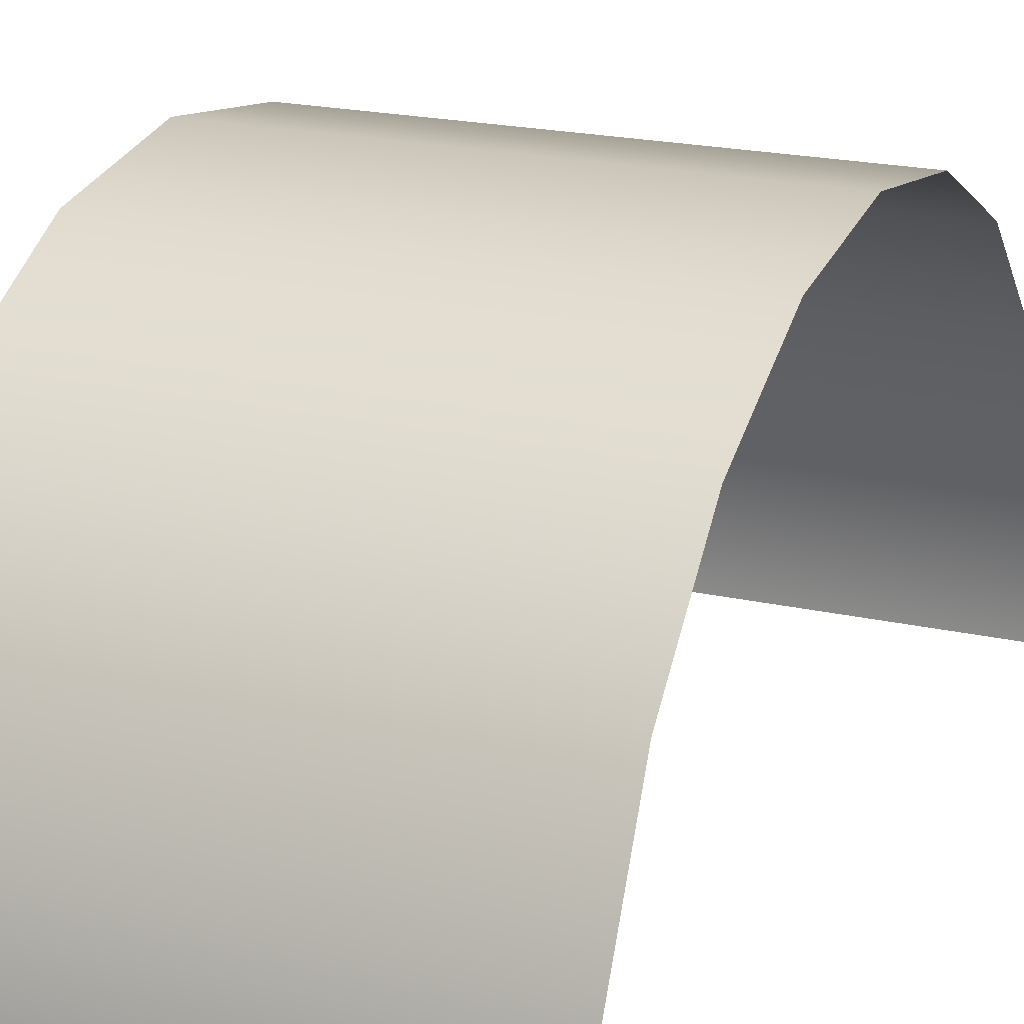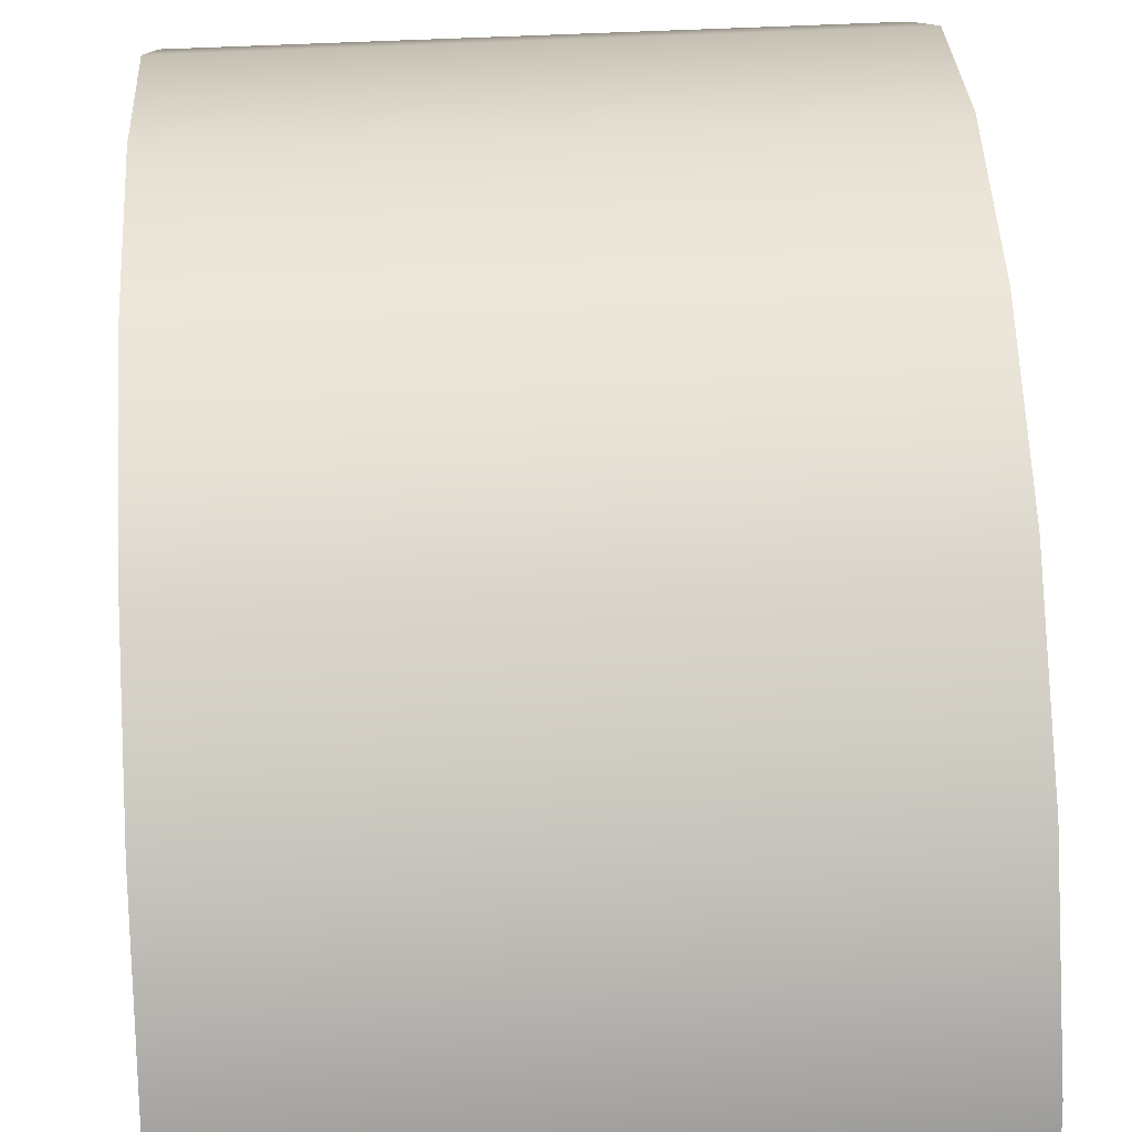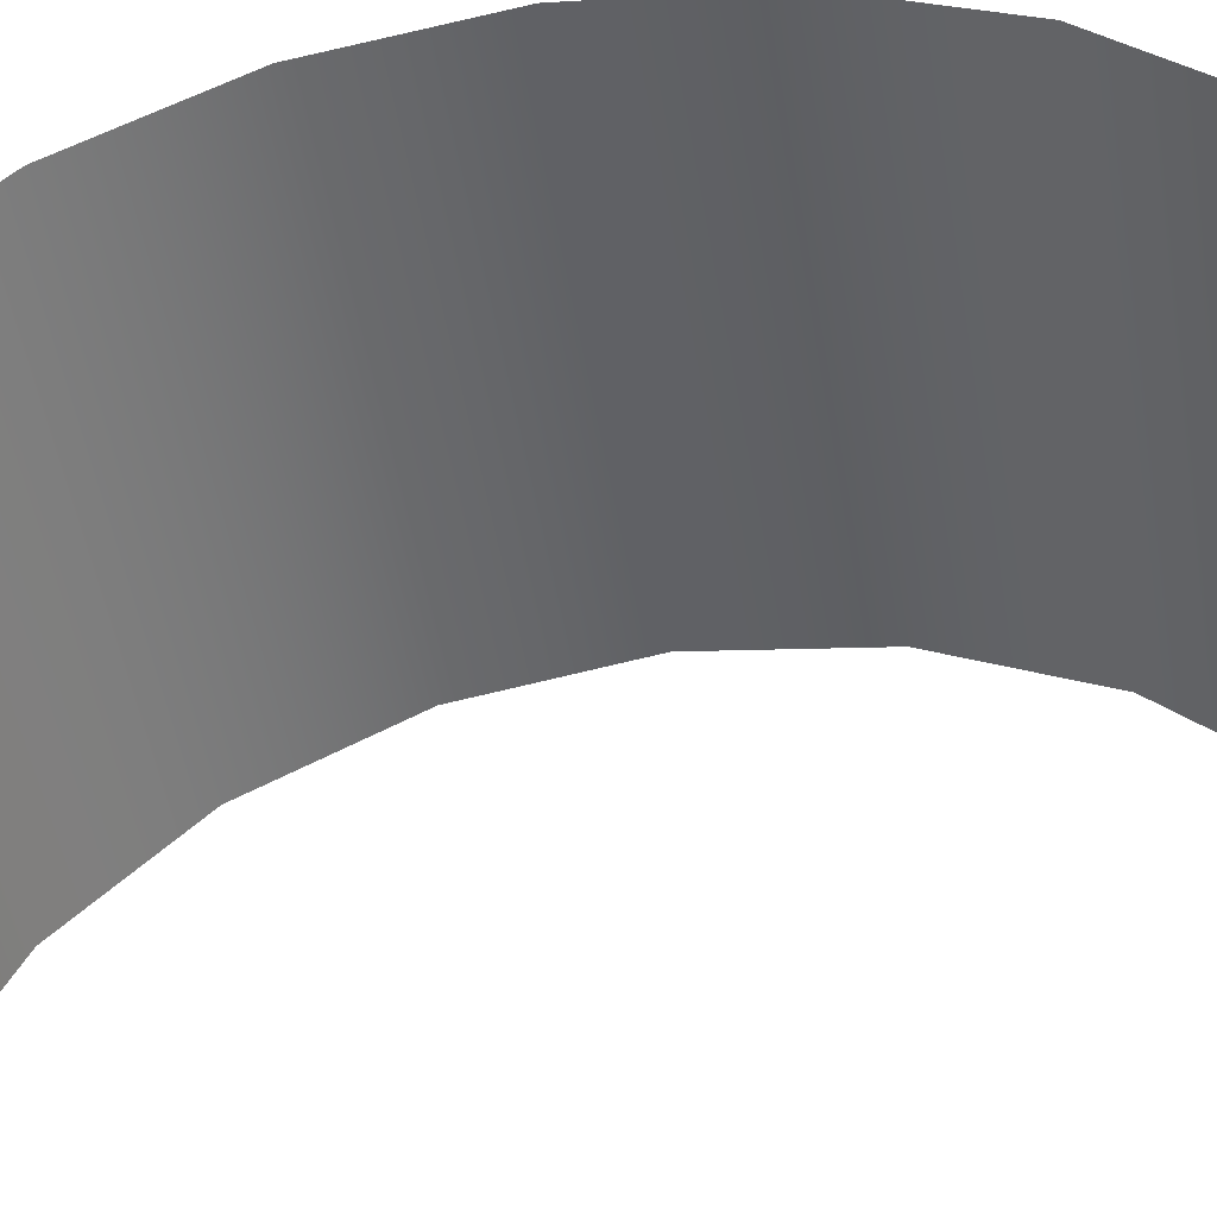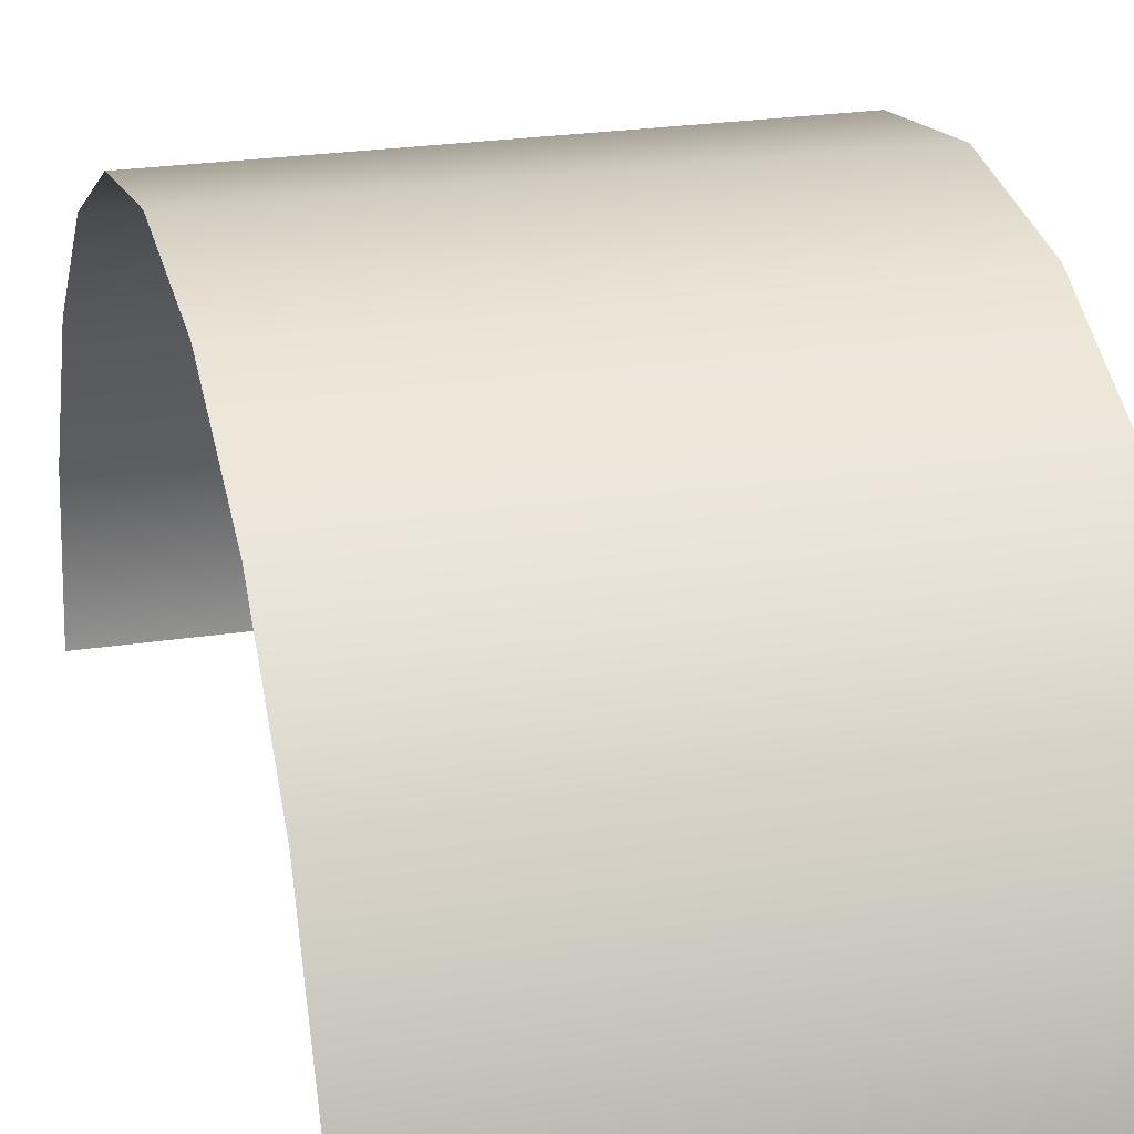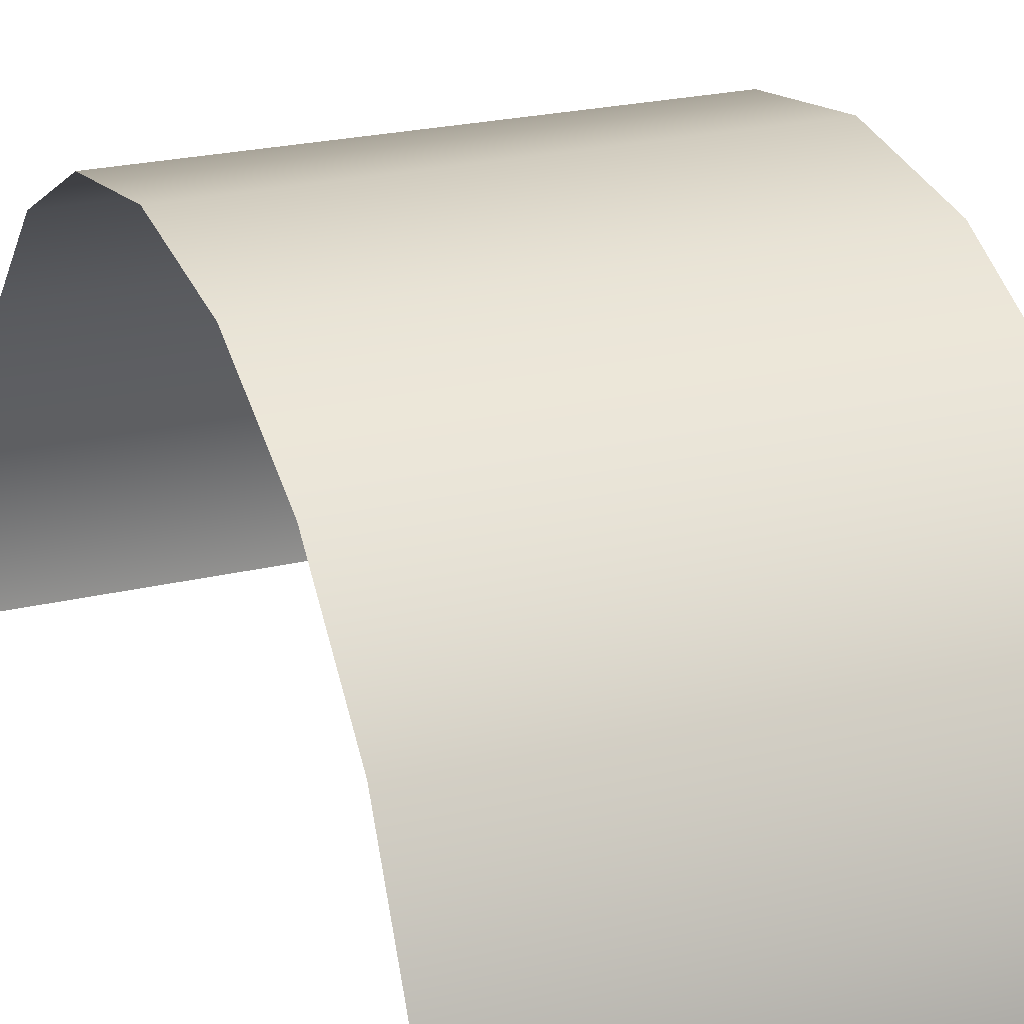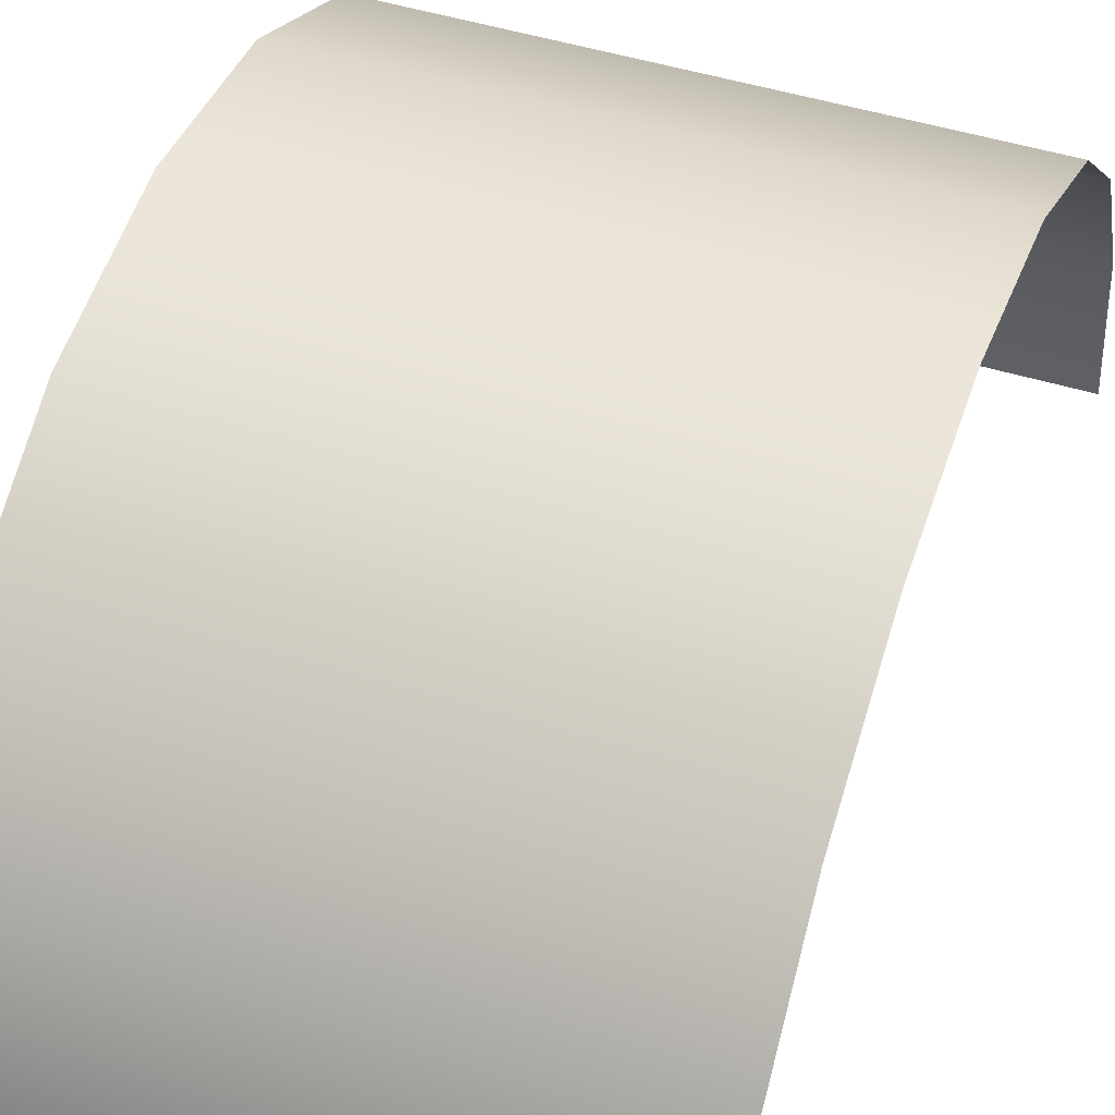
<metadata>
{"format":"obj","ext":"obj","renderer":"f3d","projection":"perspective","resolution":1024,"background":"white","views":[{"elev":20.5,"azim":-157.5,"up":"+Y"},{"elev":54.0,"azim":177.1,"up":"+Y"},{"elev":-50.0,"azim":99.4,"up":"+Y"},{"elev":23.5,"azim":165.2,"up":"+Y"},{"elev":23.6,"azim":157.9,"up":"+Y"},{"elev":47.7,"azim":-160.9,"up":"+Y"}]}
</metadata>
<code>
v 0 0 1
v 0.1 0 1
v 0.2 0 1
v 0.3 0 1
v 0.4 0 1
v 0.5 0 1
v 0.6 0 1
v 0.7 0 1
v 0.8 0 1
v 0.9 0 1
v 1 0 1
v 0 0.309 0.9511
v 0.1 0.309 0.9511
v 0.2 0.309 0.9511
v 0.3 0.309 0.9511
v 0.4 0.309 0.9511
v 0.5 0.309 0.9511
v 0.6 0.309 0.9511
v 0.7 0.309 0.9511
v 0.8 0.309 0.9511
v 0.9 0.309 0.9511
v 1 0.309 0.9511
v 0 0.5878 0.809
v 0.1 0.5878 0.809
v 0.2 0.5878 0.809
v 0.3 0.5878 0.809
v 0.4 0.5878 0.809
v 0.5 0.5878 0.809
v 0.6 0.5878 0.809
v 0.7 0.5878 0.809
v 0.8 0.5878 0.809
v 0.9 0.5878 0.809
v 1 0.5878 0.809
v 0 0.809 0.5878
v 0.1 0.809 0.5878
v 0.2 0.809 0.5878
v 0.3 0.809 0.5878
v 0.4 0.809 0.5878
v 0.5 0.809 0.5878
v 0.6 0.809 0.5878
v 0.7 0.809 0.5878
v 0.8 0.809 0.5878
v 0.9 0.809 0.5878
v 1 0.809 0.5878
v 0 0.9511 0.309
v 0.1 0.9511 0.309
v 0.2 0.9511 0.309
v 0.3 0.9511 0.309
v 0.4 0.9511 0.309
v 0.5 0.9511 0.309
v 0.6 0.9511 0.309
v 0.7 0.9511 0.309
v 0.8 0.9511 0.309
v 0.9 0.9511 0.309
v 1 0.9511 0.309
v 0 1 6.123e-17
v 0.1 1 6.123e-17
v 0.2 1 6.123e-17
v 0.3 1 6.123e-17
v 0.4 1 6.123e-17
v 0.5 1 6.123e-17
v 0.6 1 6.123e-17
v 0.7 1 6.123e-17
v 0.8 1 6.123e-17
v 0.9 1 6.123e-17
v 1 1 6.123e-17
v 0 0.9511 -0.309
v 0.1 0.9511 -0.309
v 0.2 0.9511 -0.309
v 0.3 0.9511 -0.309
v 0.4 0.9511 -0.309
v 0.5 0.9511 -0.309
v 0.6 0.9511 -0.309
v 0.7 0.9511 -0.309
v 0.8 0.9511 -0.309
v 0.9 0.9511 -0.309
v 1 0.9511 -0.309
v 0 0.809 -0.5878
v 0.1 0.809 -0.5878
v 0.2 0.809 -0.5878
v 0.3 0.809 -0.5878
v 0.4 0.809 -0.5878
v 0.5 0.809 -0.5878
v 0.6 0.809 -0.5878
v 0.7 0.809 -0.5878
v 0.8 0.809 -0.5878
v 0.9 0.809 -0.5878
v 1 0.809 -0.5878
v 0 0.5878 -0.809
v 0.1 0.5878 -0.809
v 0.2 0.5878 -0.809
v 0.3 0.5878 -0.809
v 0.4 0.5878 -0.809
v 0.5 0.5878 -0.809
v 0.6 0.5878 -0.809
v 0.7 0.5878 -0.809
v 0.8 0.5878 -0.809
v 0.9 0.5878 -0.809
v 1 0.5878 -0.809
v 0 0.309 -0.9511
v 0.1 0.309 -0.9511
v 0.2 0.309 -0.9511
v 0.3 0.309 -0.9511
v 0.4 0.309 -0.9511
v 0.5 0.309 -0.9511
v 0.6 0.309 -0.9511
v 0.7 0.309 -0.9511
v 0.8 0.309 -0.9511
v 0.9 0.309 -0.9511
v 1 0.309 -0.9511
v 0 1.225e-16 -1
v 0.1 1.225e-16 -1
v 0.2 1.225e-16 -1
v 0.3 1.225e-16 -1
v 0.4 1.225e-16 -1
v 0.5 1.225e-16 -1
v 0.6 1.225e-16 -1
v 0.7 1.225e-16 -1
v 0.8 1.225e-16 -1
v 0.9 1.225e-16 -1
v 1 1.225e-16 -1
f 2 13 1
f 12 1 13
f 2 3 13
f 14 13 3
f 4 15 3
f 14 3 15
f 4 5 15
f 16 15 5
f 6 17 5
f 16 5 17
f 6 7 17
f 18 17 7
f 8 19 7
f 18 7 19
f 8 9 19
f 20 19 9
f 10 21 9
f 20 9 21
f 10 11 21
f 22 21 11
f 12 13 23
f 24 23 13
f 14 25 13
f 24 13 25
f 14 15 25
f 26 25 15
f 16 27 15
f 26 15 27
f 16 17 27
f 28 27 17
f 18 29 17
f 28 17 29
f 18 19 29
f 30 29 19
f 20 31 19
f 30 19 31
f 20 21 31
f 32 31 21
f 22 33 21
f 32 21 33
f 24 35 23
f 34 23 35
f 24 25 35
f 36 35 25
f 26 37 25
f 36 25 37
f 26 27 37
f 38 37 27
f 28 39 27
f 38 27 39
f 28 29 39
f 40 39 29
f 30 41 29
f 40 29 41
f 30 31 41
f 42 41 31
f 32 43 31
f 42 31 43
f 32 33 43
f 44 43 33
f 34 35 45
f 46 45 35
f 36 47 35
f 46 35 47
f 36 37 47
f 48 47 37
f 38 49 37
f 48 37 49
f 38 39 49
f 50 49 39
f 40 51 39
f 50 39 51
f 40 41 51
f 52 51 41
f 42 53 41
f 52 41 53
f 42 43 53
f 54 53 43
f 44 55 43
f 54 43 55
f 46 57 45
f 56 45 57
f 46 47 57
f 58 57 47
f 48 59 47
f 58 47 59
f 48 49 59
f 60 59 49
f 50 61 49
f 60 49 61
f 50 51 61
f 62 61 51
f 52 63 51
f 62 51 63
f 52 53 63
f 64 63 53
f 54 65 53
f 64 53 65
f 54 55 65
f 66 65 55
f 56 57 67
f 68 67 57
f 58 69 57
f 68 57 69
f 58 59 69
f 70 69 59
f 60 71 59
f 70 59 71
f 60 61 71
f 72 71 61
f 62 73 61
f 72 61 73
f 62 63 73
f 74 73 63
f 64 75 63
f 74 63 75
f 64 65 75
f 76 75 65
f 66 77 65
f 76 65 77
f 68 79 67
f 78 67 79
f 68 69 79
f 80 79 69
f 70 81 69
f 80 69 81
f 70 71 81
f 82 81 71
f 72 83 71
f 82 71 83
f 72 73 83
f 84 83 73
f 74 85 73
f 84 73 85
f 74 75 85
f 86 85 75
f 76 87 75
f 86 75 87
f 76 77 87
f 88 87 77
f 78 79 89
f 90 89 79
f 80 91 79
f 90 79 91
f 80 81 91
f 92 91 81
f 82 93 81
f 92 81 93
f 82 83 93
f 94 93 83
f 84 95 83
f 94 83 95
f 84 85 95
f 96 95 85
f 86 97 85
f 96 85 97
f 86 87 97
f 98 97 87
f 88 99 87
f 98 87 99
f 90 101 89
f 100 89 101
f 90 91 101
f 102 101 91
f 92 103 91
f 102 91 103
f 92 93 103
f 104 103 93
f 94 105 93
f 104 93 105
f 94 95 105
f 106 105 95
f 96 107 95
f 106 95 107
f 96 97 107
f 108 107 97
f 98 109 97
f 108 97 109
f 98 99 109
f 110 109 99
f 100 101 111
f 112 111 101
f 102 113 101
f 112 101 113
f 102 103 113
f 114 113 103
f 104 115 103
f 114 103 115
f 104 105 115
f 116 115 105
f 106 117 105
f 116 105 117
f 106 107 117
f 118 117 107
f 108 119 107
f 118 107 119
f 108 109 119
f 120 119 109
f 110 121 109
f 120 109 121

</code>
